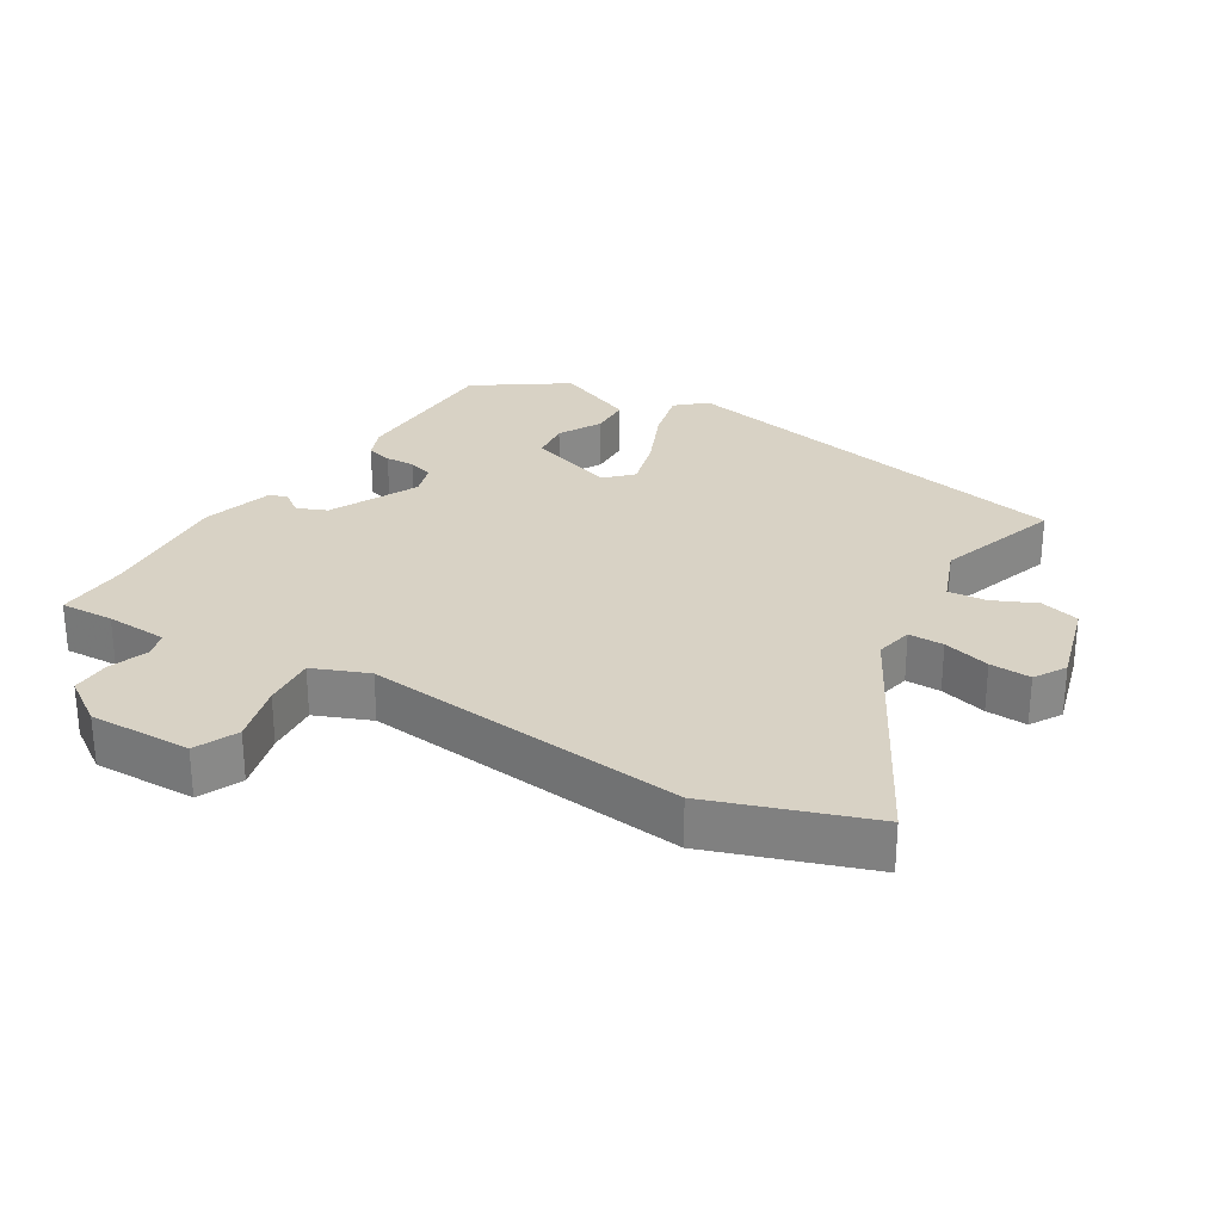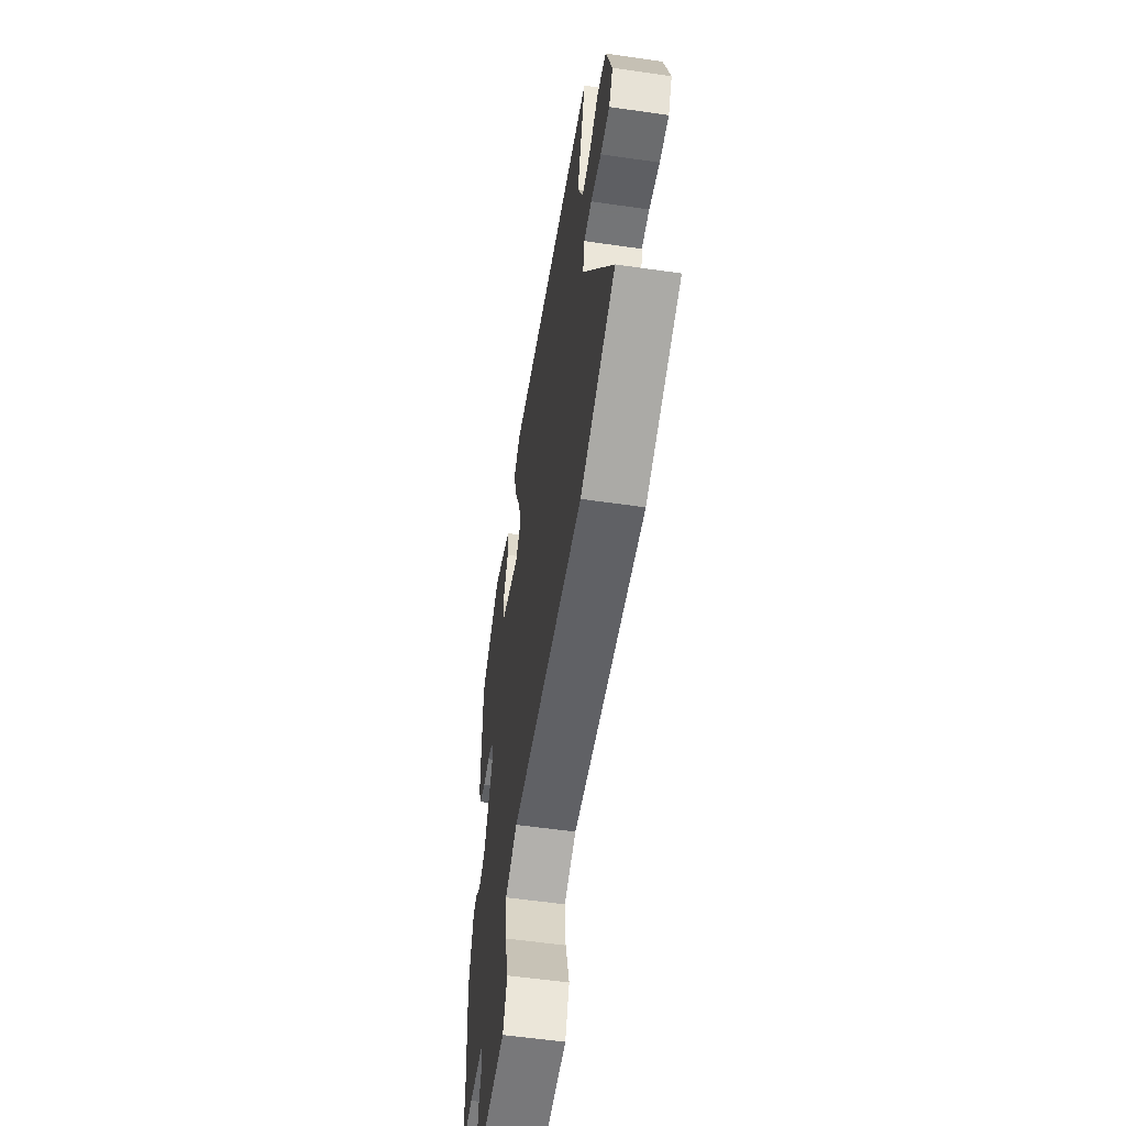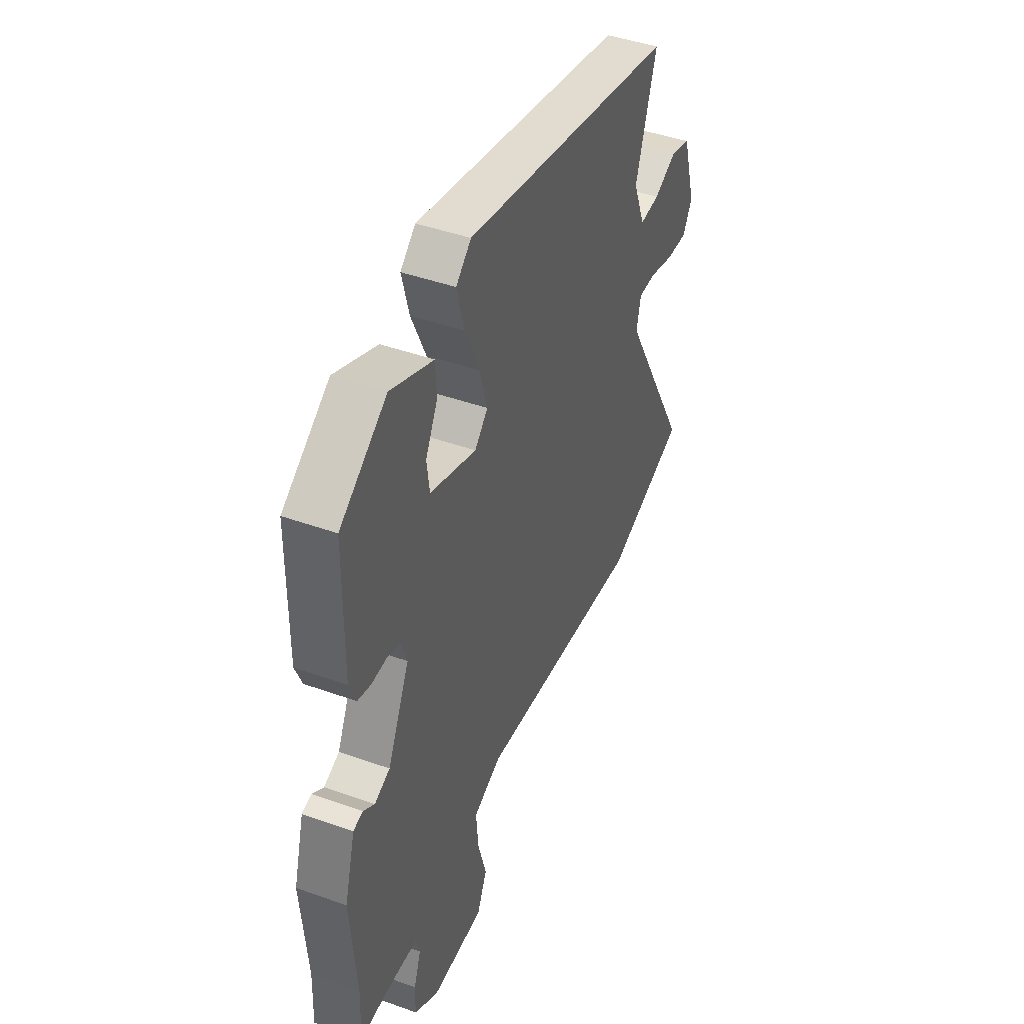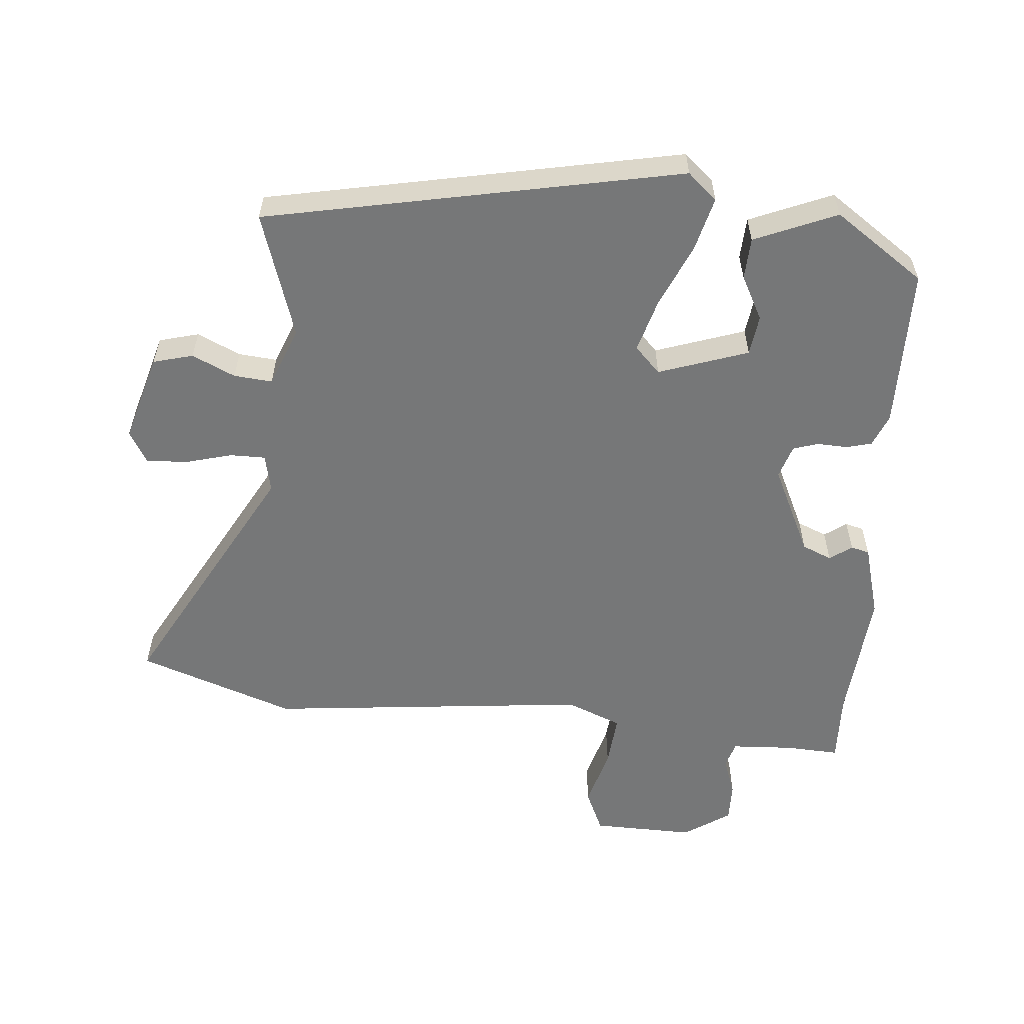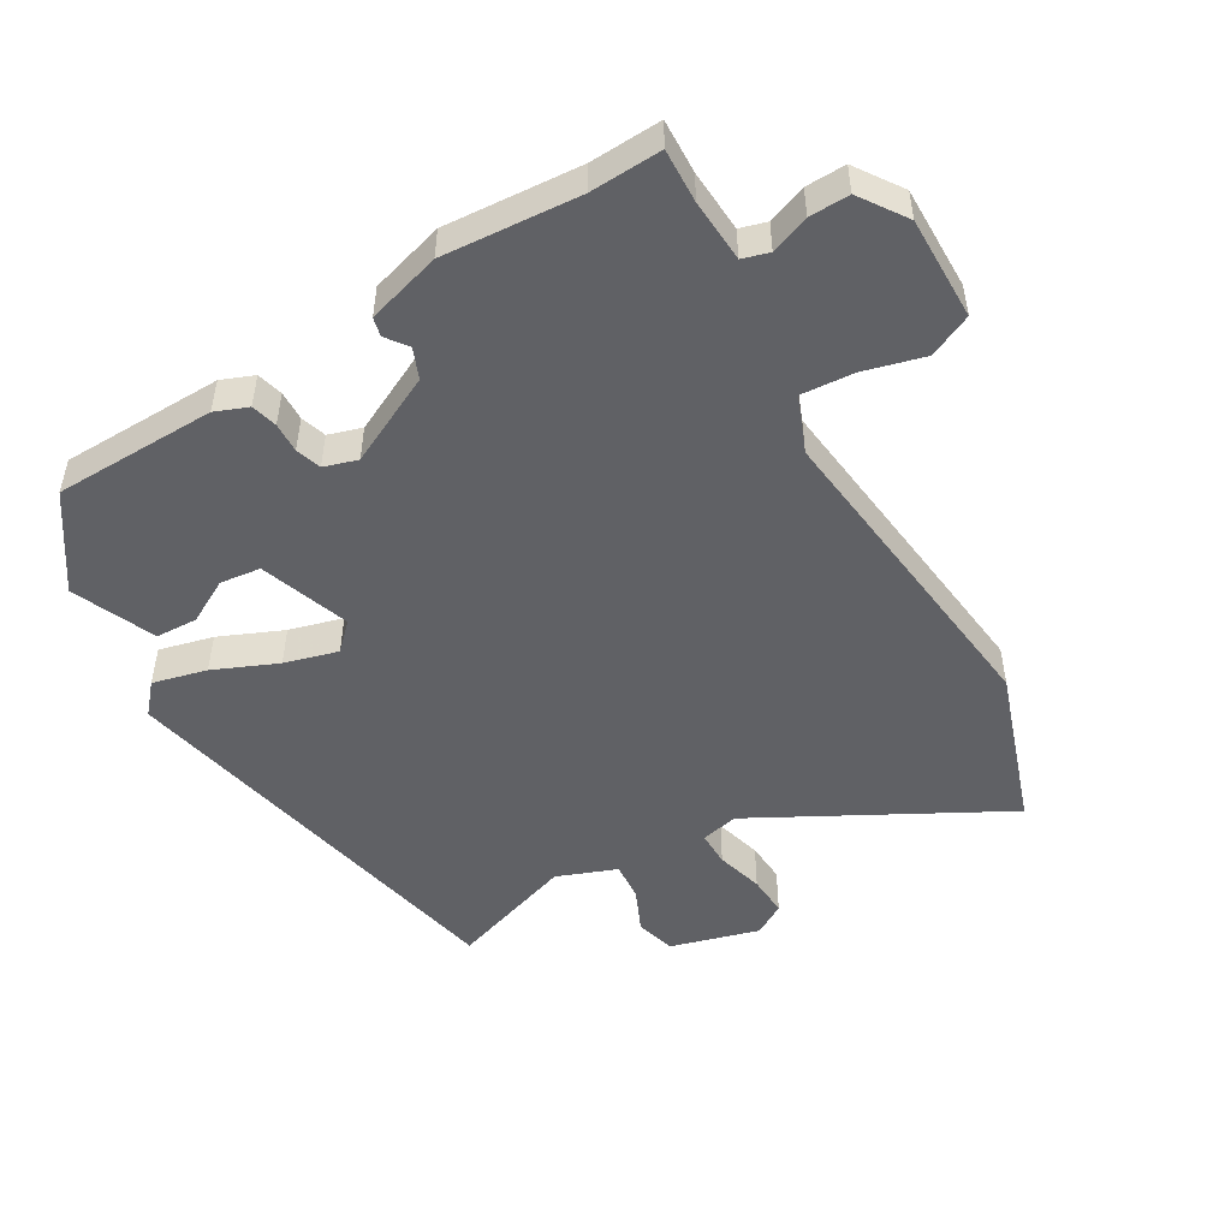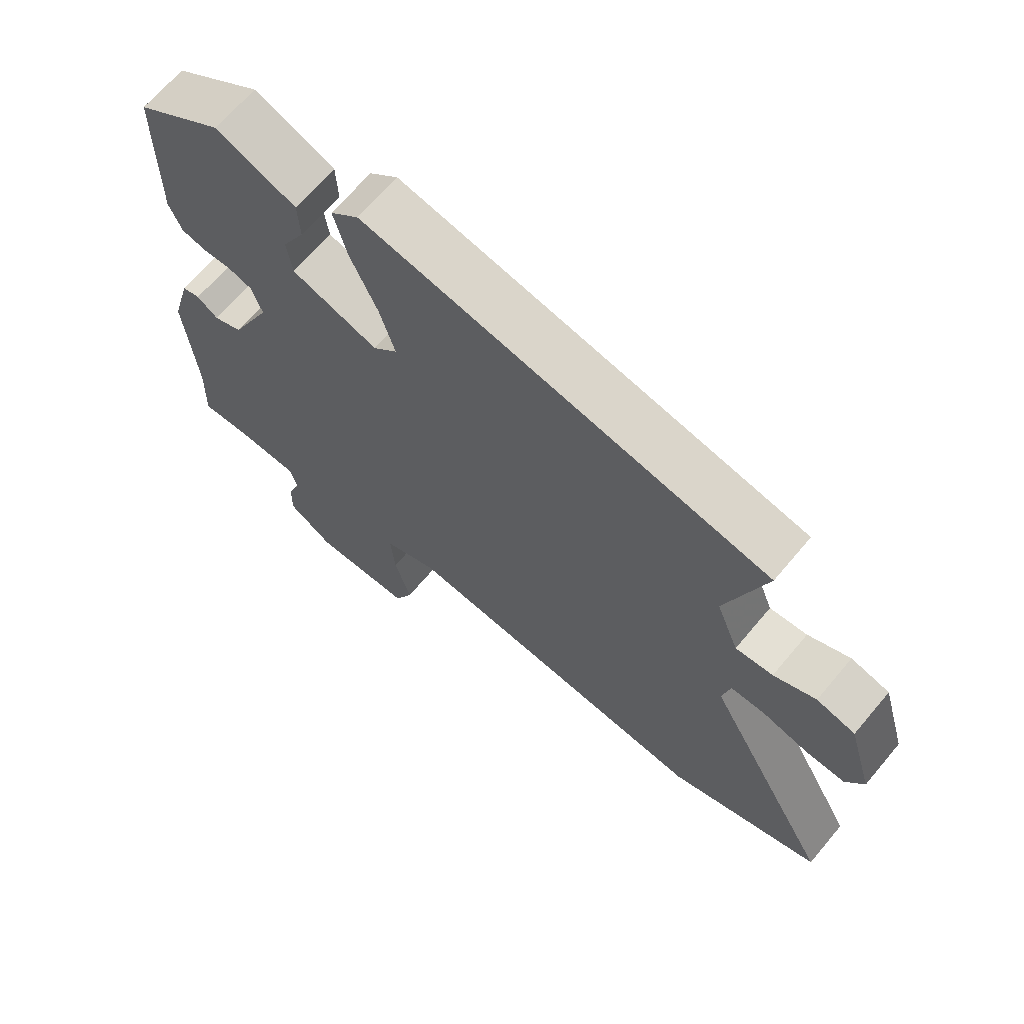
<metadata>
{"format":"obj","ext":"obj","renderer":"f3d","projection":"perspective","resolution":1024,"background":"white","views":[{"elev":27.7,"azim":-148.5,"up":"+Y"},{"elev":-56.4,"azim":-98.6,"up":"+Z"},{"elev":44.2,"azim":112.7,"up":"+Z"},{"elev":-57.0,"azim":-5.0,"up":"+Y"},{"elev":-49.9,"azim":120.9,"up":"+Y"},{"elev":67.3,"azim":-139.9,"up":"+Z"}]}
</metadata>
<code>
v 0.497 0.07 -0.422
v 0.501 0.07 -0.529
v 0.42 0.07 -0.525
v 0.326 0.07 -0.53
v 0.314 0.07 -0.57
v 0.335 0.07 -0.628
v 0.336 0.07 -0.688
v 0.266 0.07 -0.735
v 0.111 0.07 -0.732
v 0.082 0.07 -0.667
v 0.107 0.07 -0.577
v 0.114 0.07 -0.497
v 0.031 0.07 -0.463
v -0.458 0.07 -0.515
v -0.695 0.07 -0.432
v -0.494 0.07 -0.067
v -0.506 0.07 -0.01
v -0.559 0.07 -0.01
v -0.63 0.07 -0.029
v -0.692 0.07 -0.032
v -0.72 0.07 0.016
v -0.681 0.07 0.149
v -0.621 0.07 0.165
v -0.556 0.07 0.135
v -0.498 0.07 0.13
v -0.463 0.07 0.219
v -0.524 0.07 0.408
v 0.102 0.07 0.533
v 0.146 0.07 0.494
v 0.125 0.07 0.413
v 0.083 0.07 0.318
v 0.06 0.07 0.238
v 0.098 0.07 0.199
v 0.233 0.07 0.245
v 0.241 0.07 0.306
v 0.206 0.07 0.372
v 0.209 0.07 0.435
v 0.333 0.07 0.487
v 0.469 0.07 0.393
v 0.471 0.07 0.149
v 0.451 0.07 0.1
v 0.412 0.07 0.09
v 0.367 0.07 0.092
v 0.329 0.07 0.08
v 0.313 0.07 0.03
v 0.377 0.07 -0.104
v 0.422 0.07 -0.123
v 0.455 0.07 -0.099
v 0.483 0.07 -0.106
v 0.514 0.07 -0.217
v 0.497 0 -0.422
v 0.501 0 -0.529
v 0.42 0 -0.525
v 0.326 0 -0.53
v 0.314 0 -0.57
v 0.335 0 -0.628
v 0.336 0 -0.688
v 0.266 0 -0.735
v 0.111 0 -0.732
v 0.082 0 -0.667
v 0.107 0 -0.577
v 0.114 0 -0.497
v 0.031 0 -0.463
v -0.458 0 -0.515
v -0.695 0 -0.432
v -0.494 0 -0.067
v -0.506 0 -0.01
v -0.559 0 -0.01
v -0.63 0 -0.029
v -0.692 0 -0.032
v -0.72 0 0.016
v -0.681 0 0.149
v -0.621 0 0.165
v -0.556 0 0.135
v -0.498 0 0.13
v -0.463 0 0.219
v -0.524 0 0.408
v 0.102 0 0.533
v 0.146 0 0.494
v 0.125 0 0.413
v 0.083 0 0.318
v 0.06 0 0.238
v 0.098 0 0.199
v 0.233 0 0.245
v 0.241 0 0.306
v 0.206 0 0.372
v 0.209 0 0.435
v 0.333 0 0.487
v 0.469 0 0.393
v 0.471 0 0.149
v 0.451 0 0.1
v 0.412 0 0.09
v 0.367 0 0.092
v 0.329 0 0.08
v 0.313 0 0.03
v 0.377 0 -0.104
v 0.422 0 -0.123
v 0.455 0 -0.099
v 0.483 0 -0.106
v 0.514 0 -0.217
f 49 50 1
f 48 49 1
f 47 48 1
f 1 2 3
f 47 1 3
f 46 47 3
f 45 46 3 4
f 41 42 43
f 40 41 43
f 39 40 43
f 38 39 43
f 37 38 43
f 36 37 43
f 35 36 43
f 34 35 43 44
f 33 34 44 45
f 29 30 31
f 28 29 31
f 27 28 31
f 26 27 31
f 25 26 31 32
f 22 23 24
f 21 22 24
f 20 21 24
f 19 20 24
f 18 19 24
f 17 18 24 25
f 25 32 33
f 17 25 33
f 16 17 33
f 16 33 45
f 15 16 45
f 14 15 45
f 13 14 45
f 9 10 11
f 8 9 11
f 7 8 11
f 6 7 11
f 5 6 11
f 45 4 5
f 13 45 5
f 12 13 5
f 5 11 12
f 51 100 99
f 51 99 98
f 51 98 97
f 53 52 51
f 53 51 97
f 53 97 96
f 54 53 96 95
f 93 92 91
f 93 91 90
f 93 90 89
f 93 89 88
f 93 88 87
f 93 87 86
f 93 86 85
f 94 93 85 84
f 95 94 84 83
f 81 80 79
f 81 79 78
f 81 78 77
f 81 77 76
f 82 81 76 75
f 74 73 72
f 74 72 71
f 74 71 70
f 74 70 69
f 74 69 68
f 75 74 68 67
f 83 82 75
f 83 75 67
f 83 67 66
f 95 83 66
f 95 66 65
f 95 65 64
f 95 64 63
f 61 60 59
f 61 59 58
f 61 58 57
f 61 57 56
f 61 56 55
f 55 54 95
f 55 95 63
f 55 63 62
f 62 61 55
f 1 51 52 2
f 2 52 53 3
f 3 53 54 4
f 4 54 55 5
f 5 55 56 6
f 6 56 57 7
f 7 57 58 8
f 8 58 59 9
f 9 59 60 10
f 10 60 61 11
f 11 61 62 12
f 12 62 63 13
f 13 63 64 14
f 14 64 65 15
f 15 65 66 16
f 16 66 67 17
f 17 67 68 18
f 18 68 69 19
f 19 69 70 20
f 20 70 71 21
f 21 71 72 22
f 22 72 73 23
f 23 73 74 24
f 24 74 75 25
f 25 75 76 26
f 26 76 77 27
f 27 77 78 28
f 28 78 79 29
f 29 79 80 30
f 30 80 81 31
f 31 81 82 32
f 32 82 83 33
f 33 83 84 34
f 34 84 85 35
f 35 85 86 36
f 36 86 87 37
f 37 87 88 38
f 38 88 89 39
f 39 89 90 40
f 40 90 91 41
f 41 91 92 42
f 42 92 93 43
f 43 93 94 44
f 44 94 95 45
f 45 95 96 46
f 46 96 97 47
f 47 97 98 48
f 48 98 99 49
f 49 99 100 50
f 50 100 51 1

</code>
